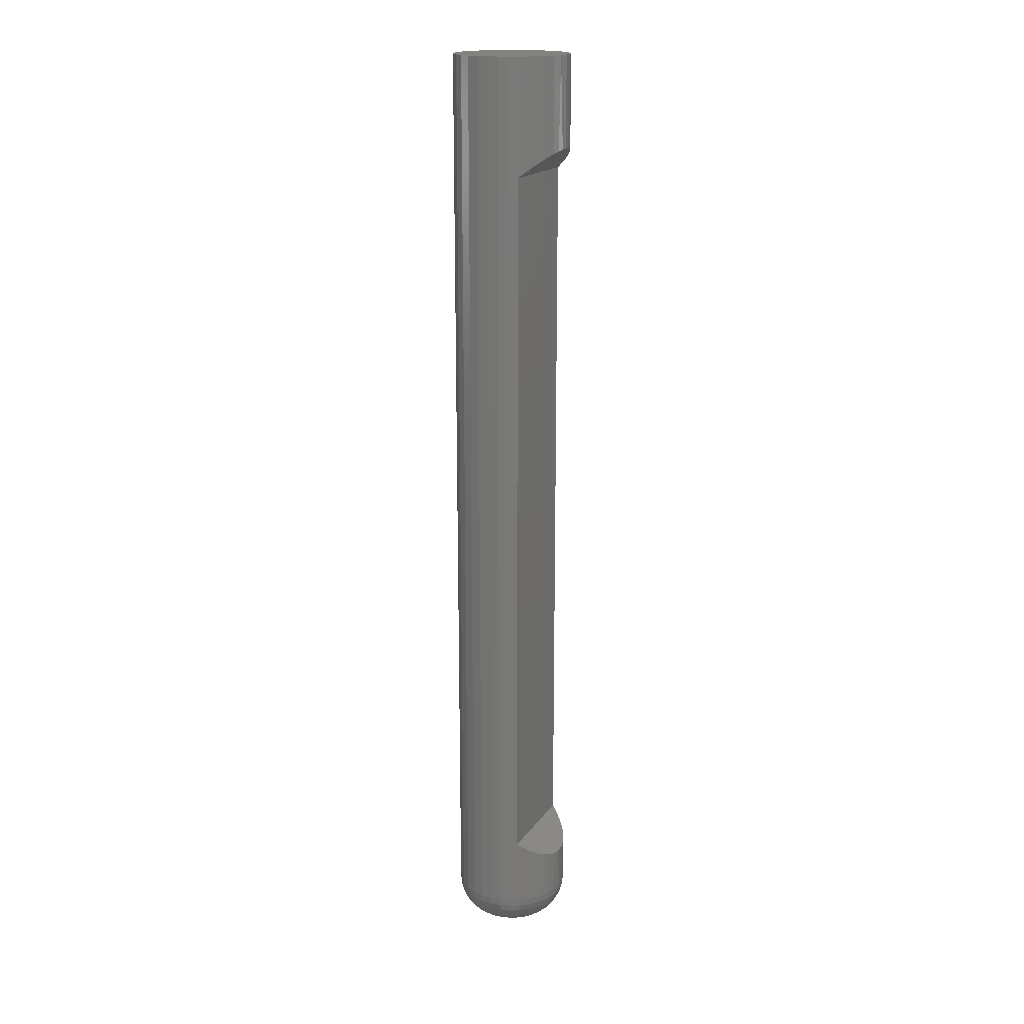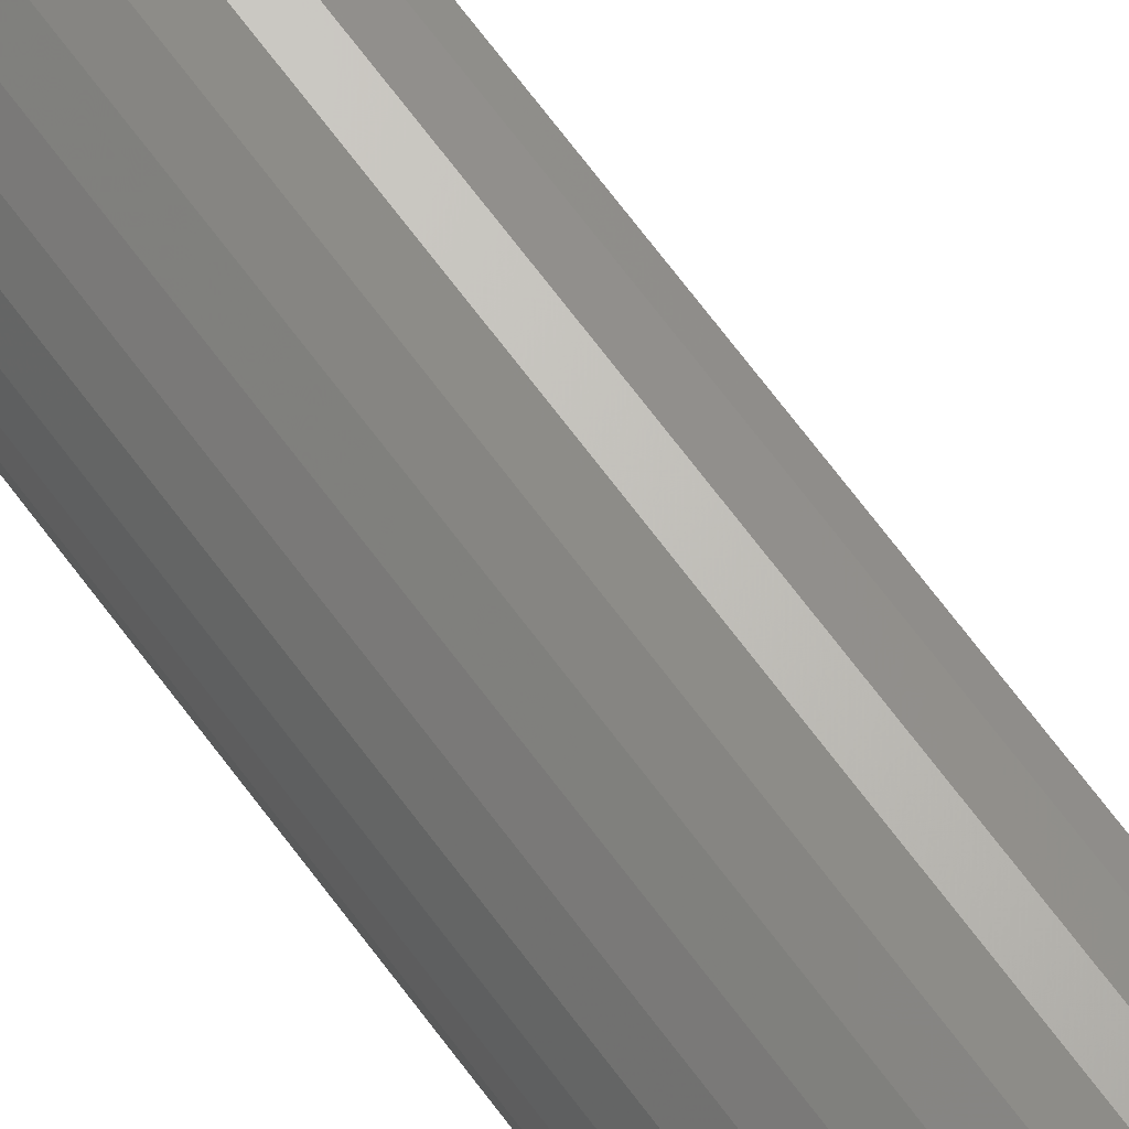
<metadata>
{"format":"stl","ext":"stl","renderer":"f3d","projection":"perspective","resolution":1024,"background":"white","views":[{"elev":17.9,"azim":24.2,"up":"+Z"},{"elev":69.2,"azim":-36.7,"up":"+Y"}]}
</metadata>
<code>
# stl→obj: 354 verts, 704 faces
v 0.04663 0 0.06631
v 0.04532 0.01089 0.06742
v 0.0463 -0.005509 0.06659
v 0.0463 0.005509 0.06659
v 0.02344 0.03998 0.08594
v 0.02788 -0.03712 0.08218
v 0.02788 0.03712 0.08218
v 0.02344 -0.03998 0.08594
v 0.04532 -0.01089 0.06742
v 0.04363 0.01634 0.06885
v 0.04363 -0.01634 0.06885
v 0.04135 0.02142 0.07078
v 0.04135 -0.02142 0.07078
v 0.03809 0.02671 0.07354
v 0.03809 -0.02671 0.07354
v 0.03431 0.03135 0.07674
v 0.03431 -0.03135 0.07674
v 0.04663 0 0.6789
v 0.04532 -0.01089 0.6778
v 0.0463 0.005509 0.6786
v 0.0463 -0.005509 0.6786
v 0.02344 -0.03998 0.6593
v 0.02788 0.03712 0.6631
v 0.02788 -0.03712 0.6631
v 0.02344 0.03998 0.6593
v 0.03431 0.03135 0.6685
v 0.03431 -0.03135 0.6685
v 0.03809 0.02671 0.6717
v 0.03809 -0.02671 0.6717
v 0.04135 0.02142 0.6744
v 0.04135 -0.02142 0.6744
v 0.04363 0.01634 0.6764
v 0.04363 -0.01634 0.6764
v 0.04532 0.01089 0.6778
v 0.04663 0 0.75
v 0.04574 0.008984 0.75
v 0.02616 0.03829 0.03125
v 0.0182 0.04255 0.03125
v 0.04574 0.008984 0.03125
v 0.04663 -5.218e-17 0.03125
v 0.02616 0.03829 0.75
v 0.03314 0.03256 0.75
v 0.03887 0.02559 0.75
v 0.04312 0.01762 0.75
v 0.03314 0.03256 0.03125
v 0.03887 0.02559 0.03125
v 0.04312 0.01762 0.03125
v 0.0182 0.04255 0.75
v -0.04548 5.64e-18 0.03125
v -0.04548 5.64e-18 0.75
v -0.04459 0.008984 0.03125
v -0.04459 0.008984 0.75
v -0.04197 0.01762 0.03125
v -0.04197 0.01762 0.75
v -0.03772 0.02559 0.03125
v -0.03772 0.02559 0.75
v -0.03199 0.03256 0.03125
v -0.03199 0.03256 0.75
v -0.02501 0.03829 0.03125
v -0.02501 0.03829 0.75
v -0.01705 0.04255 0.03125
v -0.01705 0.04255 0.75
v -0.008409 0.04517 0.03125
v -0.008409 0.04517 0.75
v 0.0005757 0.04605 0.03125
v 0.0005757 0.04605 0.75
v 0.00956 0.04517 0.03125
v 0.00956 0.04517 0.75
v 0.04574 -0.008984 0.03125
v 0.04574 -0.008984 0.75
v 0.04312 -0.01762 0.03125
v 0.03887 -0.02559 0.03125
v 0.03314 -0.03256 0.03125
v 0.02616 -0.03829 0.03125
v 0.04312 -0.01762 0.75
v 0.03887 -0.02559 0.75
v 0.03314 -0.03256 0.75
v 0.02616 -0.03829 0.75
v 0.0182 -0.04255 0.75
v 0.0182 -0.04255 0.03125
v 0.00956 -0.04517 0.03125
v 0.00956 -0.04517 0.75
v 0.0005757 -0.04605 0.03125
v 0.0005757 -0.04605 0.75
v -0.008409 -0.04517 0.03125
v -0.008409 -0.04517 0.75
v -0.01705 -0.04255 0.03125
v -0.01705 -0.04255 0.75
v -0.02501 -0.03829 0.03125
v -0.02501 -0.03829 0.75
v -0.03199 -0.03256 0.03125
v -0.03199 -0.03256 0.75
v -0.03772 -0.02559 0.03125
v -0.03772 -0.02559 0.75
v -0.04197 -0.01762 0.03125
v -0.04197 -0.01762 0.75
v -0.04459 -0.008984 0.03125
v -0.04459 -0.008984 0.75
v -0.01173 0.008224 0
v -0.009891 0.01047 0
v 0.01104 0.01047 0
v 0.01288 0.008224 0
v -0.0131 0.005665 0
v 0.01425 0.005665 0
v 0.01288 -0.008224 0
v -0.01173 -0.008224 0
v 0.01425 -0.005665 0
v -0.009891 -0.01047 0
v 0.01104 -0.01047 0
v -0.007648 -0.01231 0
v 0.0088 -0.01231 0
v -0.005089 -0.01368 0
v -0.002312 -0.01452 0
v 0.00624 -0.01368 0
v 0.0005757 -0.0148 0
v 0.003464 -0.01452 0
v 0.0088 0.01231 0
v -0.007648 0.01231 0
v -0.005089 0.01368 0
v -0.002312 0.01452 0
v 0.0005757 0.0148 0
v 0.003464 0.01452 0
v 0.00624 0.01368 0
v -0.0131 -0.005665 0
v -0.01394 -0.002888 0
v 0.01509 -0.002888 0
v -0.01423 2.156e-18 0
v 0.01538 -1.643e-17 0
v -0.01394 0.002888 0
v 0.01509 0.002888 0
v -0.04488 3.816e-17 0.02515
v -0.044 0.008867 0.02515
v -0.0431 3.469e-17 0.01929
v -0.04226 0.00852 0.01929
v -0.04021 3.469e-17 0.01389
v -0.03943 0.007957 0.01389
v -0.03632 2.776e-17 0.009153
v -0.03562 0.007199 0.009153
v -0.03159 2.429e-17 0.005267
v -0.03097 0.006275 0.005267
v -0.02619 1.561e-17 0.002379
v -0.02567 0.005221 0.002379
v -0.02032 1.214e-17 0.0006005
v -0.01992 0.004077 0.0006005
v 0.04515 0.008867 0.02515
v 0.04603 -7.286e-17 0.02515
v 0.04341 0.00852 0.01929
v 0.04425 -6.939e-17 0.01929
v 0.04058 0.007957 0.01389
v 0.04136 -6.592e-17 0.01389
v 0.03677 0.007199 0.009153
v 0.03748 -6.245e-17 0.009153
v 0.03212 0.006275 0.005267
v 0.03274 -5.378e-17 0.005267
v 0.02682 0.005221 0.002379
v 0.02734 -4.857e-17 0.002379
v 0.02107 0.004077 0.0006005
v 0.02147 -4.163e-17 0.0006005
v 0.04257 0.01739 0.02515
v 0.04093 0.01671 0.01929
v 0.03826 0.01561 0.01389
v 0.03467 0.01412 0.009153
v 0.03029 0.01231 0.005267
v 0.0253 0.01024 0.002379
v 0.01988 0.007998 0.0006005
v 0.03837 0.02525 0.02515
v 0.03689 0.02426 0.01929
v 0.03449 0.02266 0.01389
v 0.03126 0.0205 0.009153
v 0.02732 0.01787 0.005267
v 0.02283 0.01487 0.002379
v 0.01795 0.01161 0.0006005
v 0.03272 0.03214 0.02515
v 0.03146 0.03088 0.01929
v 0.02942 0.02884 0.01389
v 0.02667 0.02609 0.009153
v 0.02332 0.02274 0.005267
v 0.0195 0.01892 0.002379
v 0.01535 0.01478 0.0006005
v 0.02583 0.03779 0.02515
v 0.02484 0.03631 0.01929
v 0.02324 0.03391 0.01389
v 0.02108 0.03068 0.009153
v 0.01845 0.02674 0.005267
v 0.01544 0.02225 0.002379
v 0.01219 0.01738 0.0006005
v 0.01797 0.04199 0.02515
v 0.01729 0.04035 0.01929
v 0.01618 0.03768 0.01389
v 0.0147 0.03409 0.009153
v 0.01288 0.02972 0.005267
v 0.01082 0.02472 0.002379
v 0.008573 0.01931 0.0006005
v 0.009443 0.04458 0.02515
v 0.009096 0.04283 0.01929
v 0.008533 0.04 0.01389
v 0.007774 0.03619 0.009153
v 0.006851 0.03155 0.005267
v 0.005797 0.02625 0.002379
v 0.004653 0.0205 0.0006005
v 0.0005757 0.04545 0.02515
v 0.0005757 0.04367 0.01929
v 0.0005757 0.04079 0.01389
v 0.0005757 0.0369 0.009153
v 0.0005757 0.03216 0.005267
v 0.0005757 0.02676 0.002379
v 0.0005757 0.0209 0.0006005
v -0.008292 0.04458 0.02515
v -0.007945 0.04283 0.01929
v -0.007381 0.04 0.01389
v -0.006623 0.03619 0.009153
v -0.005699 0.03155 0.005267
v -0.004645 0.02625 0.002379
v -0.003502 0.0205 0.0006005
v -0.01682 0.04199 0.02515
v -0.01614 0.04035 0.01929
v -0.01503 0.03768 0.01389
v -0.01355 0.03409 0.009153
v -0.01173 0.02972 0.005267
v -0.009666 0.02472 0.002379
v -0.007422 0.01931 0.0006005
v -0.02468 0.03779 0.02515
v -0.02369 0.03631 0.01929
v -0.02208 0.03391 0.01389
v -0.01992 0.03068 0.009153
v -0.01729 0.02674 0.005267
v -0.01429 0.02225 0.002379
v -0.01104 0.01738 0.0006005
v -0.03156 0.03214 0.02515
v -0.03031 0.03088 0.01929
v -0.02826 0.02884 0.01389
v -0.02552 0.02609 0.009153
v -0.02217 0.02274 0.005267
v -0.01835 0.01892 0.002379
v -0.0142 0.01478 0.0006005
v -0.03722 0.02525 0.02515
v -0.03574 0.02426 0.01929
v -0.03334 0.02266 0.01389
v -0.03011 0.0205 0.009153
v -0.02617 0.01787 0.005267
v -0.02168 0.01487 0.002379
v -0.0168 0.01161 0.0006005
v -0.04142 0.01739 0.02515
v -0.03977 0.01671 0.01929
v -0.03711 0.01561 0.01389
v -0.03352 0.01412 0.009153
v -0.02914 0.01231 0.005267
v -0.02415 0.01024 0.002379
v -0.01873 0.007998 0.0006005
v 0.04515 -0.008867 0.02515
v 0.04341 -0.00852 0.01929
v 0.04058 -0.007957 0.01389
v 0.03677 -0.007199 0.009153
v 0.03212 -0.006275 0.005267
v 0.02682 -0.005221 0.002379
v 0.02107 -0.004077 0.0006005
v -0.044 -0.008867 0.02515
v -0.04226 -0.00852 0.01929
v -0.03943 -0.007957 0.01389
v -0.03562 -0.007199 0.009153
v -0.03097 -0.006275 0.005267
v -0.02567 -0.005221 0.002379
v -0.01992 -0.004077 0.0006005
v -0.04142 -0.01739 0.02515
v -0.03977 -0.01671 0.01929
v -0.03711 -0.01561 0.01389
v -0.03352 -0.01412 0.009153
v -0.02914 -0.01231 0.005267
v -0.02415 -0.01024 0.002379
v -0.01873 -0.007998 0.0006005
v -0.03722 -0.02525 0.02515
v -0.03574 -0.02426 0.01929
v -0.03334 -0.02266 0.01389
v -0.03011 -0.0205 0.009153
v -0.02617 -0.01787 0.005267
v -0.02168 -0.01487 0.002379
v -0.0168 -0.01161 0.0006005
v -0.03156 -0.03214 0.02515
v -0.03031 -0.03088 0.01929
v -0.02826 -0.02884 0.01389
v -0.02552 -0.02609 0.009153
v -0.02217 -0.02274 0.005267
v -0.01835 -0.01892 0.002379
v -0.0142 -0.01478 0.0006005
v -0.02468 -0.03779 0.02515
v -0.02369 -0.03631 0.01929
v -0.02208 -0.03391 0.01389
v -0.01992 -0.03068 0.009153
v -0.01729 -0.02674 0.005267
v -0.01429 -0.02225 0.002379
v -0.01104 -0.01738 0.0006005
v -0.01682 -0.04199 0.02515
v -0.01614 -0.04035 0.01929
v -0.01503 -0.03768 0.01389
v -0.01355 -0.03409 0.009153
v -0.01173 -0.02972 0.005267
v -0.009666 -0.02472 0.002379
v -0.007422 -0.01931 0.0006005
v -0.008292 -0.04458 0.02515
v -0.007945 -0.04283 0.01929
v -0.007381 -0.04 0.01389
v -0.006623 -0.03619 0.009153
v -0.005699 -0.03155 0.005267
v -0.004645 -0.02625 0.002379
v -0.003502 -0.0205 0.0006005
v 0.0005757 -0.04545 0.02515
v 0.0005757 -0.04367 0.01929
v 0.0005757 -0.04079 0.01389
v 0.0005757 -0.0369 0.009153
v 0.0005757 -0.03216 0.005267
v 0.0005757 -0.02676 0.002379
v 0.0005757 -0.0209 0.0006005
v 0.009443 -0.04458 0.02515
v 0.009096 -0.04283 0.01929
v 0.008533 -0.04 0.01389
v 0.007774 -0.03619 0.009153
v 0.006851 -0.03155 0.005267
v 0.005797 -0.02625 0.002379
v 0.004653 -0.0205 0.0006005
v 0.01797 -0.04199 0.02515
v 0.01729 -0.04035 0.01929
v 0.01618 -0.03768 0.01389
v 0.0147 -0.03409 0.009153
v 0.01288 -0.02972 0.005267
v 0.01082 -0.02472 0.002379
v 0.008573 -0.01931 0.0006005
v 0.02583 -0.03779 0.02515
v 0.02484 -0.03631 0.01929
v 0.02324 -0.03391 0.01389
v 0.02108 -0.03068 0.009153
v 0.01845 -0.02674 0.005267
v 0.01544 -0.02225 0.002379
v 0.01219 -0.01738 0.0006005
v 0.03272 -0.03214 0.02515
v 0.03146 -0.03088 0.01929
v 0.02942 -0.02884 0.01389
v 0.02667 -0.02609 0.009153
v 0.02332 -0.02274 0.005267
v 0.0195 -0.01892 0.002379
v 0.01535 -0.01478 0.0006005
v 0.03837 -0.02525 0.02515
v 0.03689 -0.02426 0.01929
v 0.03449 -0.02266 0.01389
v 0.03126 -0.0205 0.009153
v 0.02732 -0.01787 0.005267
v 0.02283 -0.01487 0.002379
v 0.01795 -0.01161 0.0006005
v 0.04257 -0.01739 0.02515
v 0.04093 -0.01671 0.01929
v 0.03826 -0.01561 0.01389
v 0.03467 -0.01412 0.009153
v 0.03029 -0.01231 0.005267
v 0.0253 -0.01024 0.002379
v 0.01988 -0.007998 0.0006005
f 1 2 3
f 1 4 2
f 5 6 7
f 5 8 6
f 3 2 9
f 9 2 10
f 9 10 11
f 11 10 12
f 11 12 13
f 13 12 14
f 13 14 15
f 15 14 16
f 15 16 17
f 17 16 7
f 17 7 6
f 18 19 20
f 18 21 19
f 22 23 24
f 22 25 23
f 24 23 26
f 24 26 27
f 27 26 28
f 27 28 29
f 29 28 30
f 29 30 31
f 31 30 32
f 31 32 33
f 33 32 34
f 33 34 19
f 19 34 20
f 25 22 5
f 5 22 8
f 35 20 36
f 35 18 20
f 5 37 38
f 5 7 37
f 1 39 4
f 1 40 39
f 23 41 42
f 23 42 26
f 28 26 42
f 42 43 28
f 30 28 43
f 43 44 30
f 30 44 32
f 34 32 44
f 44 36 34
f 20 34 36
f 45 37 7
f 7 16 45
f 45 16 14
f 45 14 46
f 46 14 12
f 46 12 47
f 12 10 47
f 47 10 2
f 47 2 39
f 39 2 4
f 25 5 38
f 25 38 48
f 25 48 41
f 25 41 23
f 49 50 51
f 51 50 52
f 51 52 53
f 53 52 54
f 53 54 55
f 55 54 56
f 55 56 57
f 57 56 58
f 57 58 59
f 59 58 60
f 59 60 61
f 61 60 62
f 61 62 63
f 63 62 64
f 63 64 65
f 65 64 66
f 65 66 67
f 67 66 68
f 67 68 38
f 38 68 48
f 40 3 69
f 40 1 3
f 18 70 21
f 18 35 70
f 3 9 69
f 71 69 9
f 71 9 11
f 71 11 13
f 71 13 72
f 13 15 72
f 73 72 15
f 73 15 17
f 73 17 6
f 73 6 74
f 21 70 19
f 19 70 75
f 75 33 19
f 31 33 75
f 75 76 31
f 31 76 29
f 29 76 77
f 77 27 29
f 24 27 77
f 77 78 24
f 22 24 78
f 22 78 79
f 22 79 80
f 8 22 80
f 8 80 74
f 8 74 6
f 80 79 81
f 81 79 82
f 81 82 83
f 83 82 84
f 83 84 85
f 85 84 86
f 85 86 87
f 87 86 88
f 87 88 89
f 89 88 90
f 89 90 91
f 91 90 92
f 91 92 93
f 93 92 94
f 93 94 95
f 95 94 96
f 95 96 97
f 97 96 98
f 97 98 49
f 49 98 50
f 99 100 101
f 102 99 101
f 103 99 102
f 104 103 102
f 105 106 107
f 108 106 105
f 109 108 105
f 110 108 109
f 111 110 109
f 111 112 110
f 113 112 111
f 114 113 111
f 114 115 113
f 116 115 114
f 117 101 100
f 117 100 118
f 117 118 119
f 117 119 120
f 117 120 121
f 117 121 122
f 117 122 123
f 106 124 107
f 107 124 125
f 107 125 126
f 126 125 127
f 126 127 128
f 128 127 129
f 128 129 130
f 130 129 103
f 130 103 104
f 49 51 131
f 131 51 132
f 131 132 133
f 133 132 134
f 133 134 135
f 135 134 136
f 135 136 137
f 137 136 138
f 137 138 139
f 139 138 140
f 139 140 141
f 141 140 142
f 141 142 143
f 143 142 144
f 143 144 127
f 127 144 129
f 39 40 145
f 145 40 146
f 145 146 147
f 147 146 148
f 147 148 149
f 149 148 150
f 149 150 151
f 151 150 152
f 151 152 153
f 153 152 154
f 153 154 155
f 155 154 156
f 155 156 157
f 157 156 158
f 157 158 130
f 130 158 128
f 47 39 159
f 159 39 145
f 159 145 160
f 160 145 147
f 160 147 161
f 161 147 149
f 161 149 162
f 162 149 151
f 162 151 163
f 163 151 153
f 163 153 164
f 164 153 155
f 164 155 165
f 165 155 157
f 165 157 104
f 104 157 130
f 46 47 166
f 166 47 159
f 166 159 167
f 167 159 160
f 167 160 168
f 168 160 161
f 168 161 169
f 169 161 162
f 169 162 170
f 170 162 163
f 170 163 171
f 171 163 164
f 171 164 172
f 172 164 165
f 172 165 102
f 102 165 104
f 45 46 173
f 173 46 166
f 173 166 174
f 174 166 167
f 174 167 175
f 175 167 168
f 175 168 176
f 176 168 169
f 176 169 177
f 177 169 170
f 177 170 178
f 178 170 171
f 178 171 179
f 179 171 172
f 179 172 101
f 101 172 102
f 37 45 180
f 180 45 173
f 180 173 181
f 181 173 174
f 181 174 182
f 182 174 175
f 182 175 183
f 183 175 176
f 183 176 184
f 184 176 177
f 184 177 185
f 185 177 178
f 185 178 186
f 186 178 179
f 186 179 117
f 117 179 101
f 38 37 187
f 187 37 180
f 187 180 188
f 188 180 181
f 188 181 189
f 189 181 182
f 189 182 190
f 190 182 183
f 190 183 191
f 191 183 184
f 191 184 192
f 192 184 185
f 192 185 193
f 193 185 186
f 193 186 123
f 123 186 117
f 67 38 194
f 194 38 187
f 194 187 195
f 195 187 188
f 195 188 196
f 196 188 189
f 196 189 197
f 197 189 190
f 197 190 198
f 198 190 191
f 198 191 199
f 199 191 192
f 199 192 200
f 200 192 193
f 200 193 122
f 122 193 123
f 65 67 201
f 201 67 194
f 201 194 202
f 202 194 195
f 202 195 203
f 203 195 196
f 203 196 204
f 204 196 197
f 204 197 205
f 205 197 198
f 205 198 206
f 206 198 199
f 206 199 207
f 207 199 200
f 207 200 121
f 121 200 122
f 63 65 208
f 208 65 201
f 208 201 209
f 209 201 202
f 209 202 210
f 210 202 203
f 210 203 211
f 211 203 204
f 211 204 212
f 212 204 205
f 212 205 213
f 213 205 206
f 213 206 214
f 214 206 207
f 214 207 120
f 120 207 121
f 61 63 215
f 215 63 208
f 215 208 216
f 216 208 209
f 216 209 217
f 217 209 210
f 217 210 218
f 218 210 211
f 218 211 219
f 219 211 212
f 219 212 220
f 220 212 213
f 220 213 221
f 221 213 214
f 221 214 119
f 119 214 120
f 59 61 222
f 222 61 215
f 222 215 223
f 223 215 216
f 223 216 224
f 224 216 217
f 224 217 225
f 225 217 218
f 225 218 226
f 226 218 219
f 226 219 227
f 227 219 220
f 227 220 228
f 228 220 221
f 228 221 118
f 118 221 119
f 57 59 229
f 229 59 222
f 229 222 230
f 230 222 223
f 230 223 231
f 231 223 224
f 231 224 232
f 232 224 225
f 232 225 233
f 233 225 226
f 233 226 234
f 234 226 227
f 234 227 235
f 235 227 228
f 235 228 100
f 100 228 118
f 55 57 236
f 236 57 229
f 236 229 237
f 237 229 230
f 237 230 238
f 238 230 231
f 238 231 239
f 239 231 232
f 239 232 240
f 240 232 233
f 240 233 241
f 241 233 234
f 241 234 242
f 242 234 235
f 242 235 99
f 99 235 100
f 53 55 243
f 243 55 236
f 243 236 244
f 244 236 237
f 244 237 245
f 245 237 238
f 245 238 246
f 246 238 239
f 246 239 247
f 247 239 240
f 247 240 248
f 248 240 241
f 248 241 249
f 249 241 242
f 249 242 103
f 103 242 99
f 51 53 132
f 132 53 243
f 132 243 134
f 134 243 244
f 134 244 136
f 136 244 245
f 136 245 138
f 138 245 246
f 138 246 140
f 140 246 247
f 140 247 142
f 142 247 248
f 142 248 144
f 144 248 249
f 144 249 129
f 129 249 103
f 40 69 146
f 146 69 250
f 146 250 148
f 148 250 251
f 148 251 150
f 150 251 252
f 150 252 152
f 152 252 253
f 152 253 154
f 154 253 254
f 154 254 156
f 156 254 255
f 156 255 158
f 158 255 256
f 158 256 128
f 128 256 126
f 97 49 257
f 257 49 131
f 257 131 258
f 258 131 133
f 258 133 259
f 259 133 135
f 259 135 260
f 260 135 137
f 260 137 261
f 261 137 139
f 261 139 262
f 262 139 141
f 262 141 263
f 263 141 143
f 263 143 125
f 125 143 127
f 95 97 264
f 264 97 257
f 264 257 265
f 265 257 258
f 265 258 266
f 266 258 259
f 266 259 267
f 267 259 260
f 267 260 268
f 268 260 261
f 268 261 269
f 269 261 262
f 269 262 270
f 270 262 263
f 270 263 124
f 124 263 125
f 93 95 271
f 271 95 264
f 271 264 272
f 272 264 265
f 272 265 273
f 273 265 266
f 273 266 274
f 274 266 267
f 274 267 275
f 275 267 268
f 275 268 276
f 276 268 269
f 276 269 277
f 277 269 270
f 277 270 106
f 106 270 124
f 91 93 278
f 278 93 271
f 278 271 279
f 279 271 272
f 279 272 280
f 280 272 273
f 280 273 281
f 281 273 274
f 281 274 282
f 282 274 275
f 282 275 283
f 283 275 276
f 283 276 284
f 284 276 277
f 284 277 108
f 108 277 106
f 89 91 285
f 285 91 278
f 285 278 286
f 286 278 279
f 286 279 287
f 287 279 280
f 287 280 288
f 288 280 281
f 288 281 289
f 289 281 282
f 289 282 290
f 290 282 283
f 290 283 291
f 291 283 284
f 291 284 110
f 110 284 108
f 87 89 292
f 292 89 285
f 292 285 293
f 293 285 286
f 293 286 294
f 294 286 287
f 294 287 295
f 295 287 288
f 295 288 296
f 296 288 289
f 296 289 297
f 297 289 290
f 297 290 298
f 298 290 291
f 298 291 112
f 112 291 110
f 85 87 299
f 299 87 292
f 299 292 300
f 300 292 293
f 300 293 301
f 301 293 294
f 301 294 302
f 302 294 295
f 302 295 303
f 303 295 296
f 303 296 304
f 304 296 297
f 304 297 305
f 305 297 298
f 305 298 113
f 113 298 112
f 83 85 306
f 306 85 299
f 306 299 307
f 307 299 300
f 307 300 308
f 308 300 301
f 308 301 309
f 309 301 302
f 309 302 310
f 310 302 303
f 310 303 311
f 311 303 304
f 311 304 312
f 312 304 305
f 312 305 115
f 115 305 113
f 81 83 313
f 313 83 306
f 313 306 314
f 314 306 307
f 314 307 315
f 315 307 308
f 315 308 316
f 316 308 309
f 316 309 317
f 317 309 310
f 317 310 318
f 318 310 311
f 318 311 319
f 319 311 312
f 319 312 116
f 116 312 115
f 80 81 320
f 320 81 313
f 320 313 321
f 321 313 314
f 321 314 322
f 322 314 315
f 322 315 323
f 323 315 316
f 323 316 324
f 324 316 317
f 324 317 325
f 325 317 318
f 325 318 326
f 326 318 319
f 326 319 114
f 114 319 116
f 74 80 327
f 327 80 320
f 327 320 328
f 328 320 321
f 328 321 329
f 329 321 322
f 329 322 330
f 330 322 323
f 330 323 331
f 331 323 324
f 331 324 332
f 332 324 325
f 332 325 333
f 333 325 326
f 333 326 111
f 111 326 114
f 73 74 334
f 334 74 327
f 334 327 335
f 335 327 328
f 335 328 336
f 336 328 329
f 336 329 337
f 337 329 330
f 337 330 338
f 338 330 331
f 338 331 339
f 339 331 332
f 339 332 340
f 340 332 333
f 340 333 109
f 109 333 111
f 72 73 341
f 341 73 334
f 341 334 342
f 342 334 335
f 342 335 343
f 343 335 336
f 343 336 344
f 344 336 337
f 344 337 345
f 345 337 338
f 345 338 346
f 346 338 339
f 346 339 347
f 347 339 340
f 347 340 105
f 105 340 109
f 71 72 348
f 348 72 341
f 348 341 349
f 349 341 342
f 349 342 350
f 350 342 343
f 350 343 351
f 351 343 344
f 351 344 352
f 352 344 345
f 352 345 353
f 353 345 346
f 353 346 354
f 354 346 347
f 354 347 107
f 107 347 105
f 69 71 250
f 250 71 348
f 250 348 251
f 251 348 349
f 251 349 252
f 252 349 350
f 252 350 253
f 253 350 351
f 253 351 254
f 254 351 352
f 254 352 255
f 255 352 353
f 255 353 256
f 256 353 354
f 256 354 126
f 126 354 107
f 66 64 62
f 68 66 62
f 68 62 48
f 48 62 60
f 48 60 41
f 41 60 58
f 41 58 42
f 42 58 56
f 42 56 43
f 43 56 54
f 43 54 44
f 44 54 52
f 44 52 36
f 70 96 75
f 75 96 94
f 75 94 76
f 76 94 92
f 76 92 77
f 77 92 90
f 77 90 78
f 78 90 88
f 78 88 79
f 79 88 86
f 79 86 84
f 79 84 82
f 36 52 35
f 35 52 50
f 35 50 70
f 70 50 98
f 70 98 96

</code>
